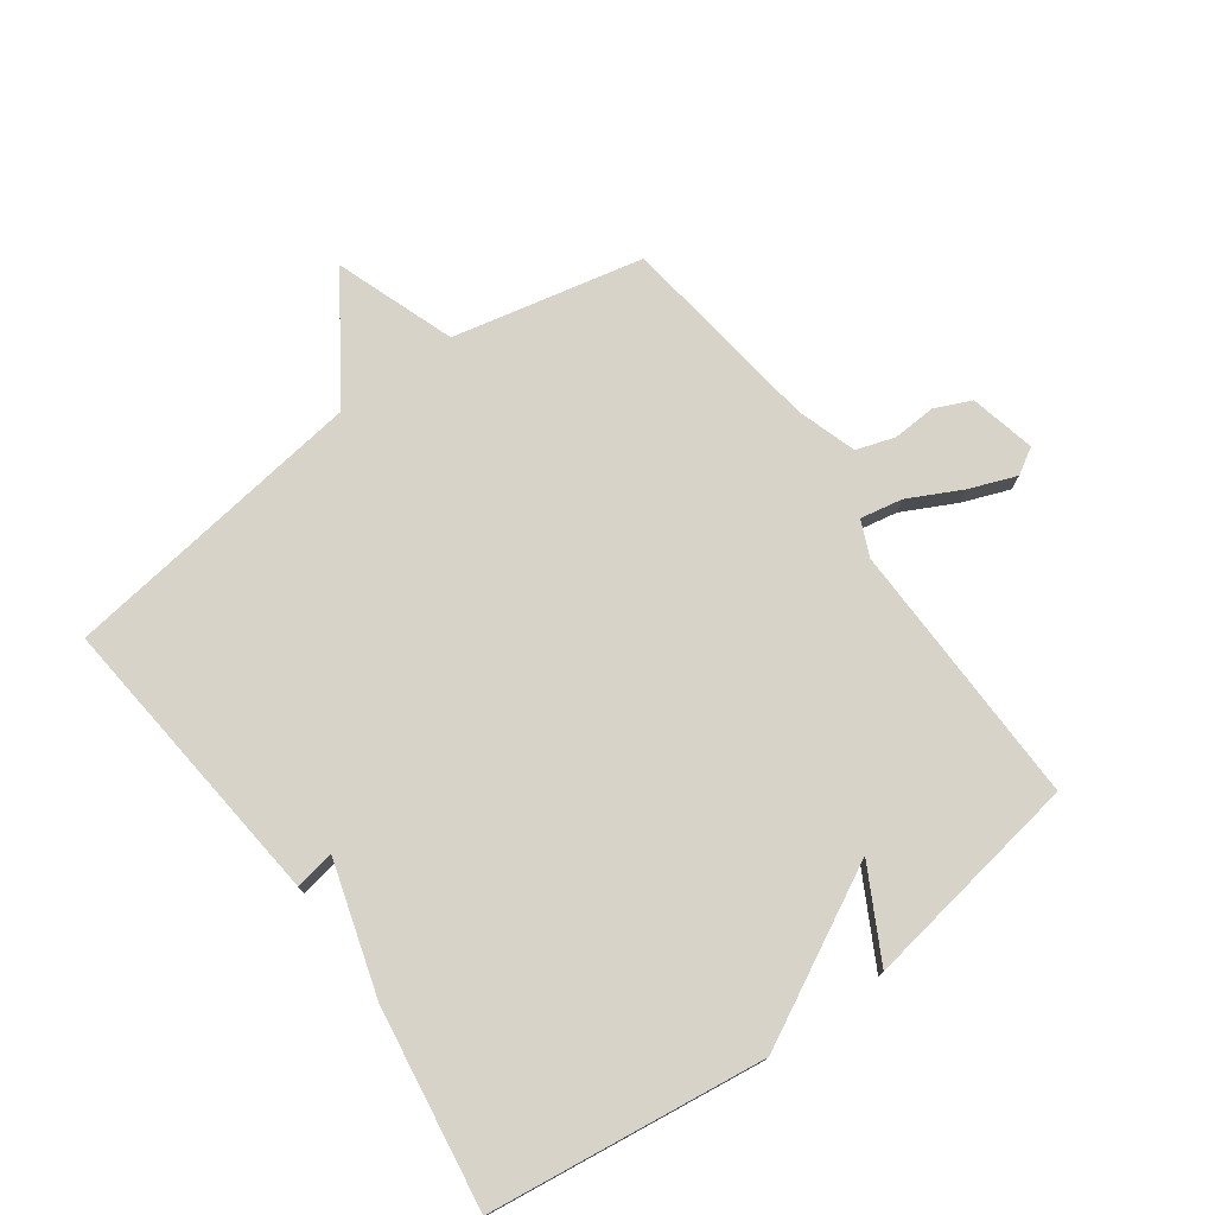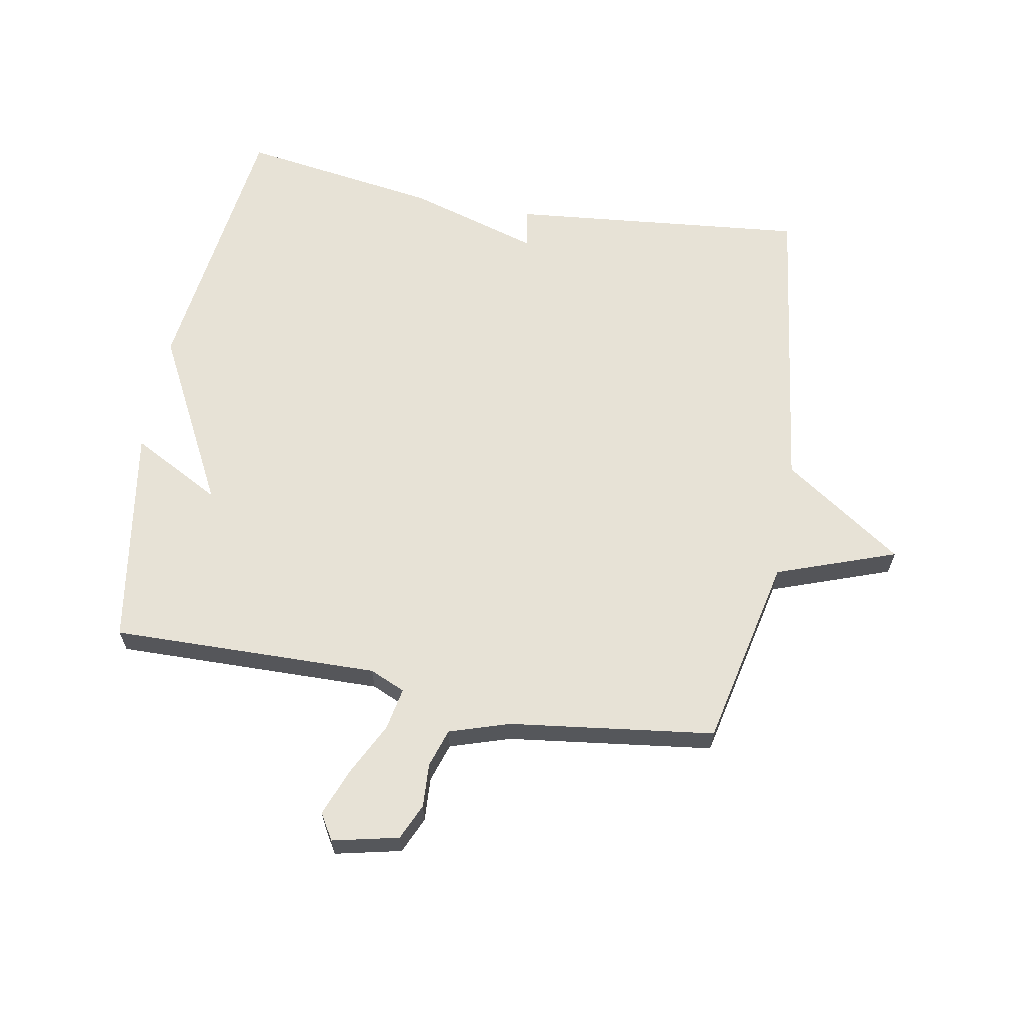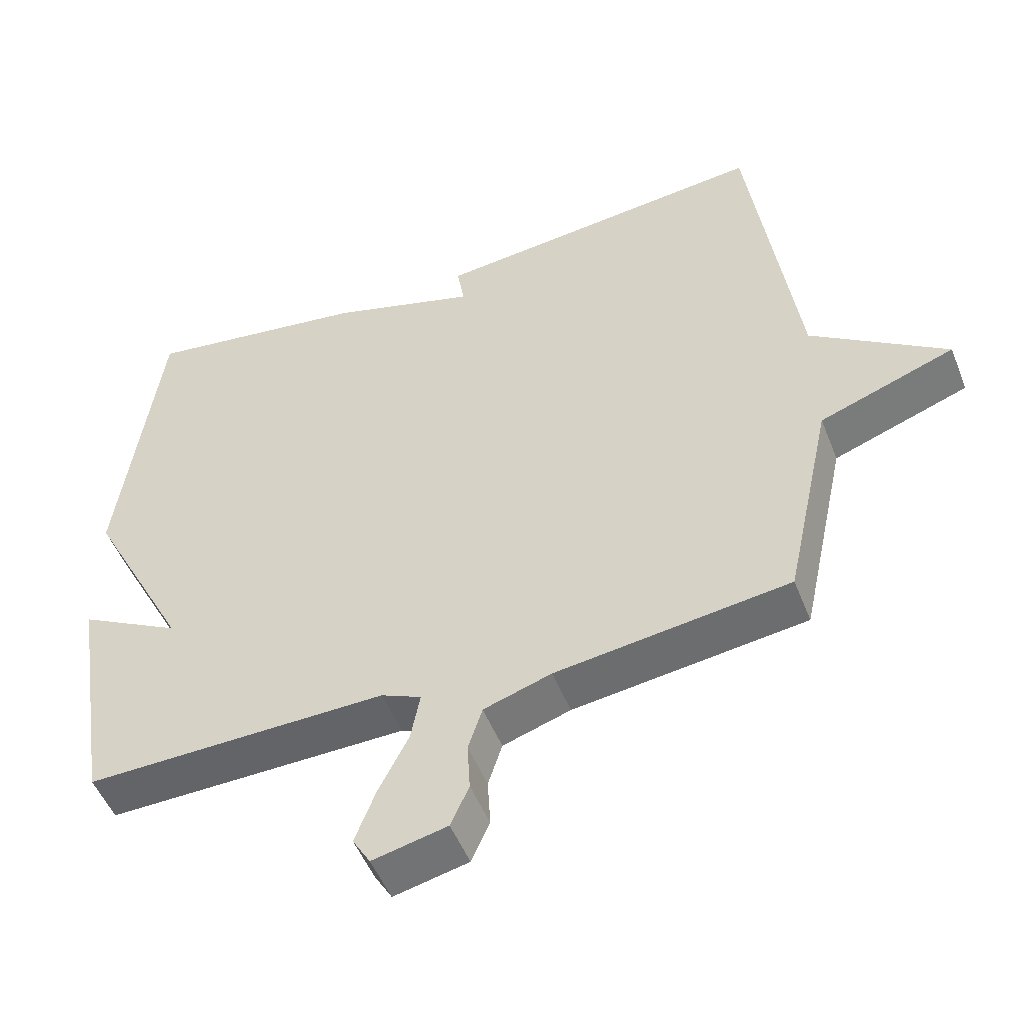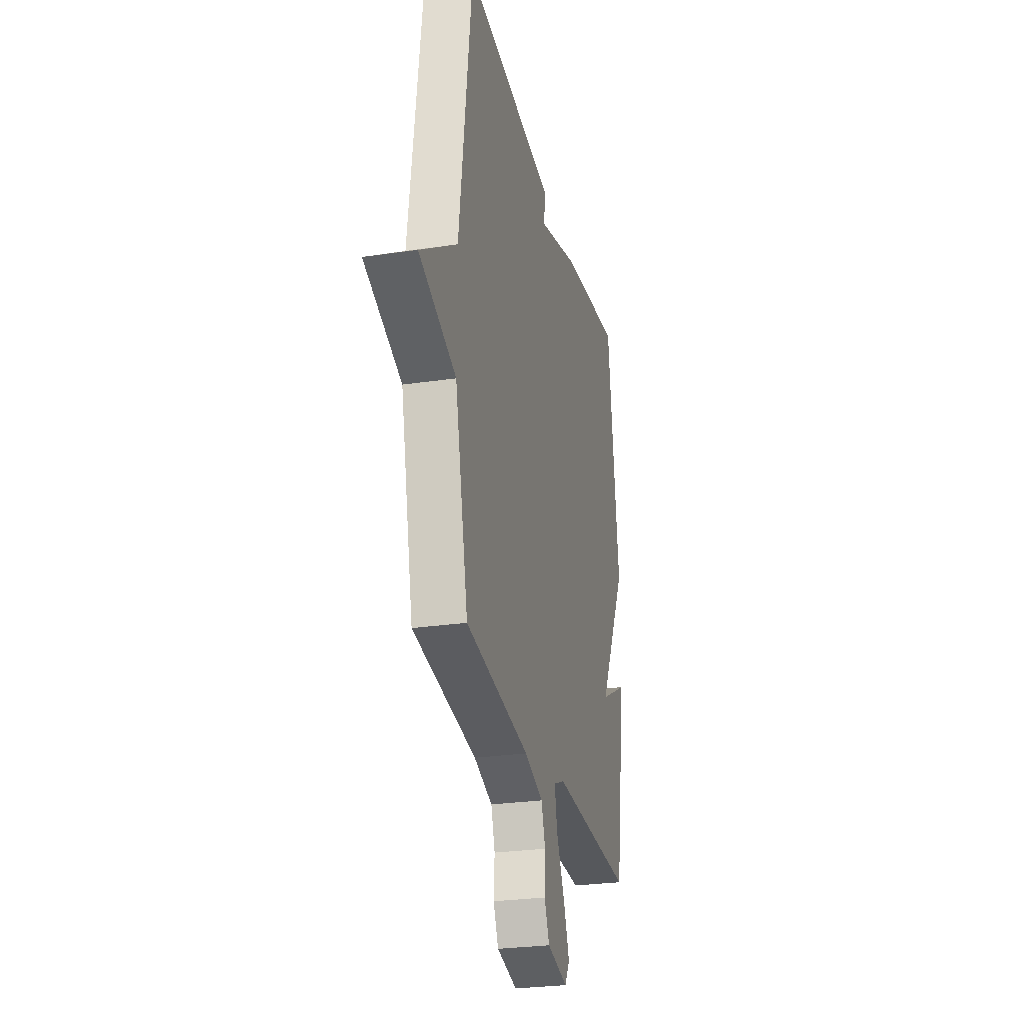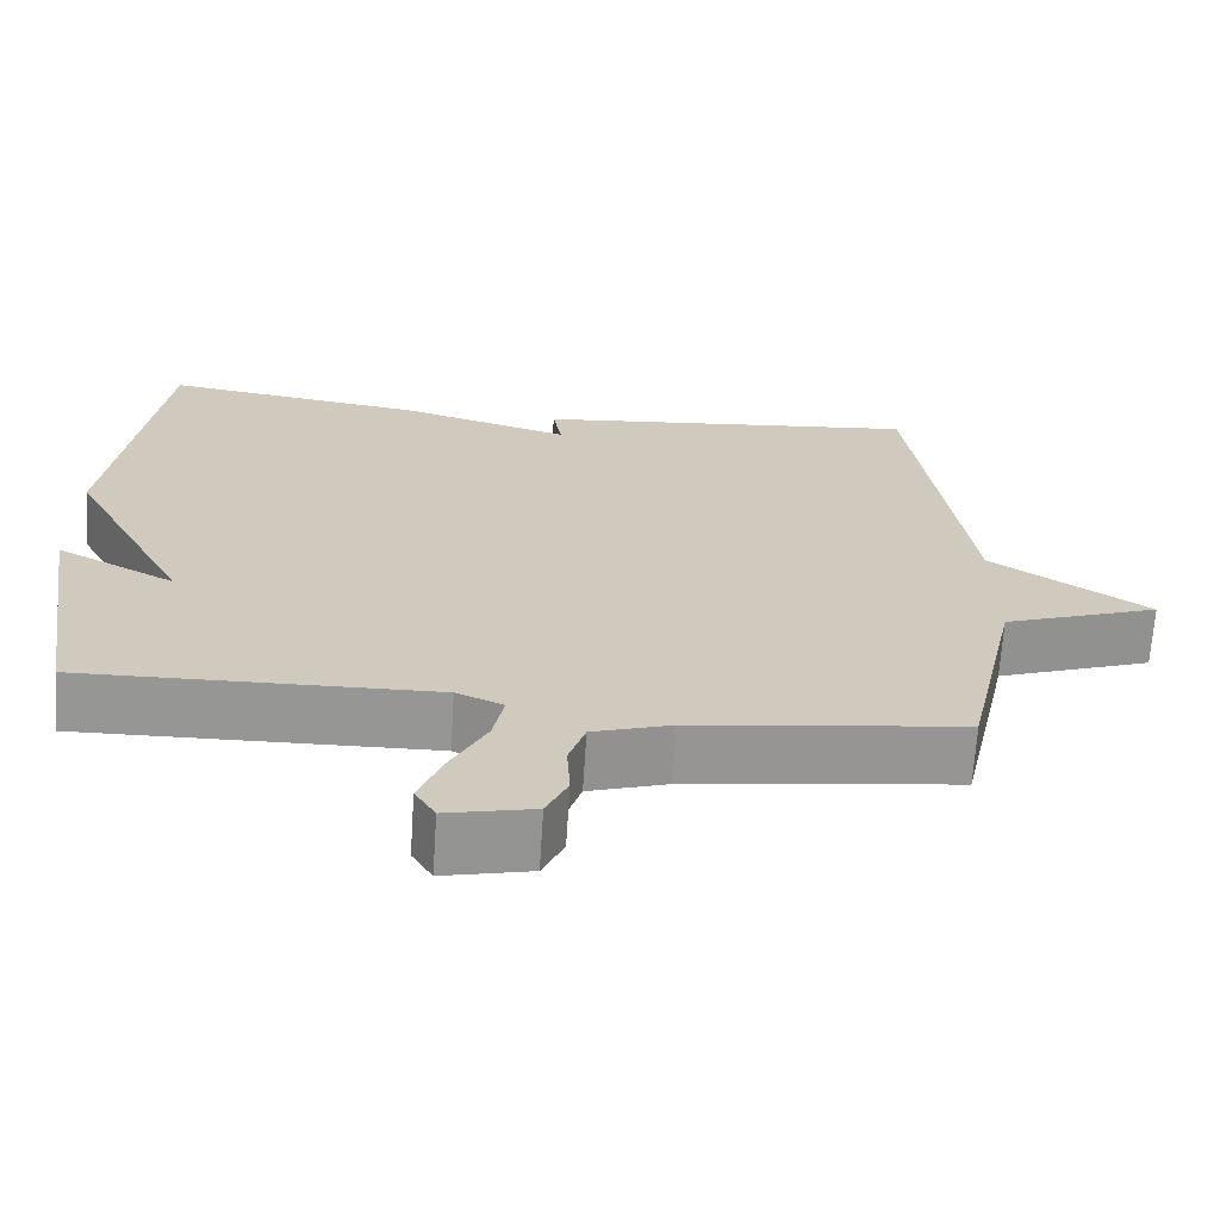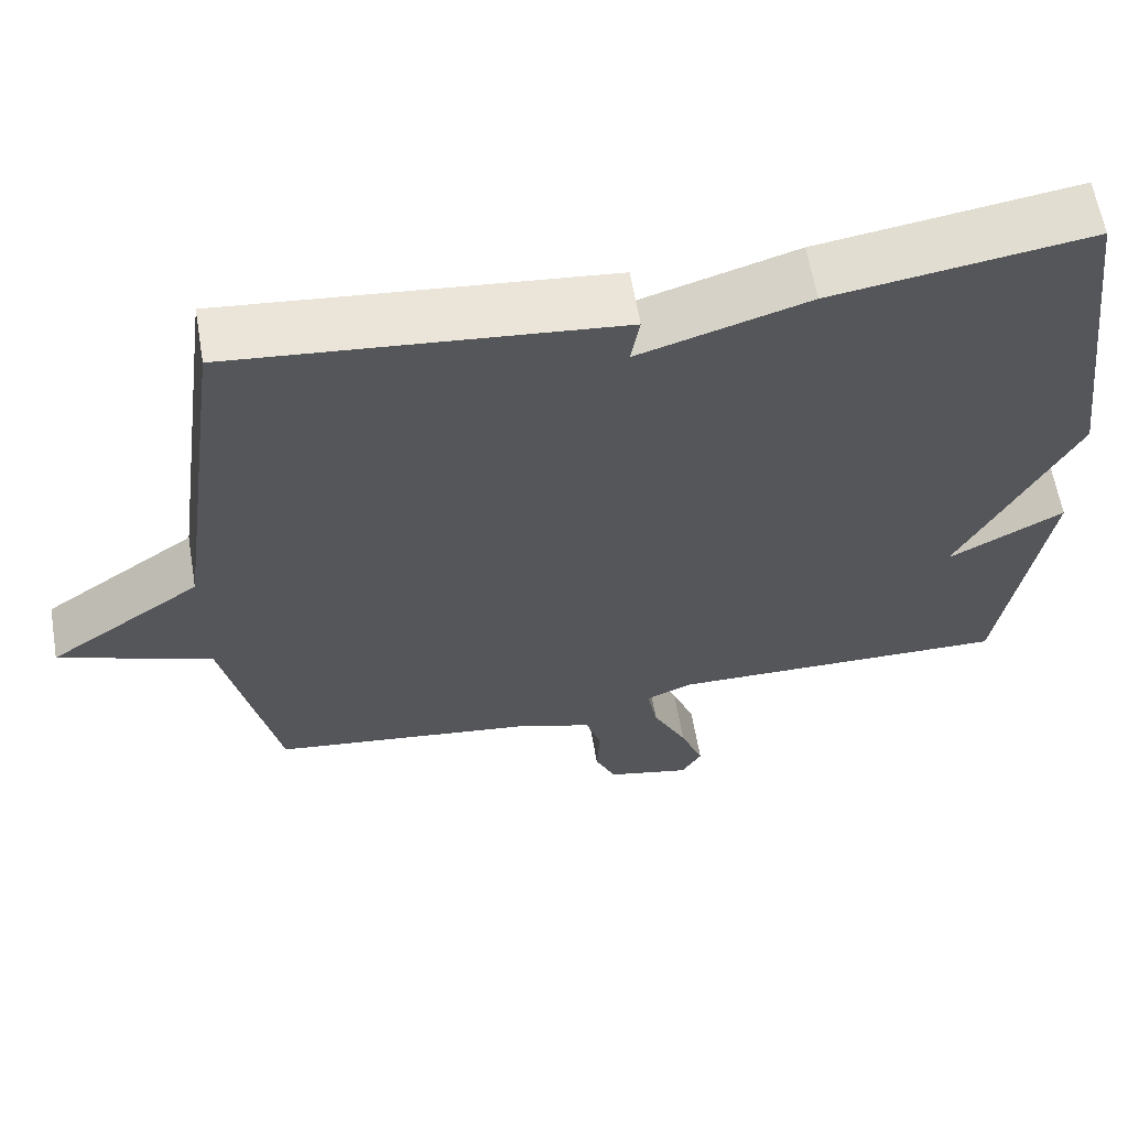
<metadata>
{"format":"obj","ext":"obj","renderer":"f3d","projection":"perspective","resolution":1024,"background":"white","views":[{"elev":76.0,"azim":54.1,"up":"+Y"},{"elev":63.3,"azim":-169.7,"up":"+Y"},{"elev":-50.7,"azim":-158.8,"up":"+Z"},{"elev":-27.2,"azim":-77.1,"up":"+Z"},{"elev":-67.7,"azim":176.3,"up":"+Z"},{"elev":61.7,"azim":-9.7,"up":"+Z"}]}
</metadata>
<code>
v 0.5 0.07 0.5
v 0.557 0.07 0.056
v 0.412 0.07 -0.222
v 0.557 0.07 -0.144
v 0.5 0.07 -0.5
v 0.071 0.07 -0.492
v 0.014 0.07 -0.517
v 0.027 0.07 -0.585
v 0.07 0.07 -0.67
v 0.099 0.07 -0.746
v 0.074 0.07 -0.788
v -0.032 0.07 -0.764
v -0.058 0.07 -0.706
v -0.054 0.07 -0.636
v -0.074 0.07 -0.574
v -0.17 0.07 -0.543
v -0.5 0.07 -0.5
v -0.567 0.07 -0.193
v -0.759 0.07 -0.124
v -0.567 0.07 0.007
v -0.5 0.07 0.5
v -0.021 0.07 0.452
v -0.032 0.07 0.388
v 0.179 0.07 0.452
v 0.5 0 0.5
v 0.557 0 0.056
v 0.412 0 -0.222
v 0.557 0 -0.144
v 0.5 0 -0.5
v 0.071 0 -0.492
v 0.014 0 -0.517
v 0.027 0 -0.585
v 0.07 0 -0.67
v 0.099 0 -0.746
v 0.074 0 -0.788
v -0.032 0 -0.764
v -0.058 0 -0.706
v -0.054 0 -0.636
v -0.074 0 -0.574
v -0.17 0 -0.543
v -0.5 0 -0.5
v -0.567 0 -0.193
v -0.759 0 -0.124
v -0.567 0 0.007
v -0.5 0 0.5
v -0.021 0 0.452
v -0.032 0 0.388
v 0.179 0 0.452
f 1 2 3
f 24 1 3
f 23 24 3
f 20 21 22 23
f 20 23 3
f 18 19 20 3
f 16 17 18 3
f 15 16 3 4
f 12 13 14
f 11 12 14
f 10 11 14
f 9 10 14
f 8 9 14
f 7 8 14 15
f 4 5 6
f 4 6 7
f 4 7 15
f 27 26 25
f 27 25 48
f 27 48 47
f 47 46 45 44
f 27 47 44
f 27 44 43 42
f 27 42 41 40
f 28 27 40 39
f 38 37 36
f 38 36 35
f 38 35 34
f 38 34 33
f 38 33 32
f 39 38 32 31
f 30 29 28
f 31 30 28
f 39 31 28
f 1 25 26 2
f 2 26 27 3
f 3 27 28 4
f 4 28 29 5
f 5 29 30 6
f 6 30 31 7
f 7 31 32 8
f 8 32 33 9
f 9 33 34 10
f 10 34 35 11
f 11 35 36 12
f 12 36 37 13
f 13 37 38 14
f 14 38 39 15
f 15 39 40 16
f 16 40 41 17
f 17 41 42 18
f 18 42 43 19
f 19 43 44 20
f 20 44 45 21
f 21 45 46 22
f 22 46 47 23
f 23 47 48 24
f 24 48 25 1

</code>
